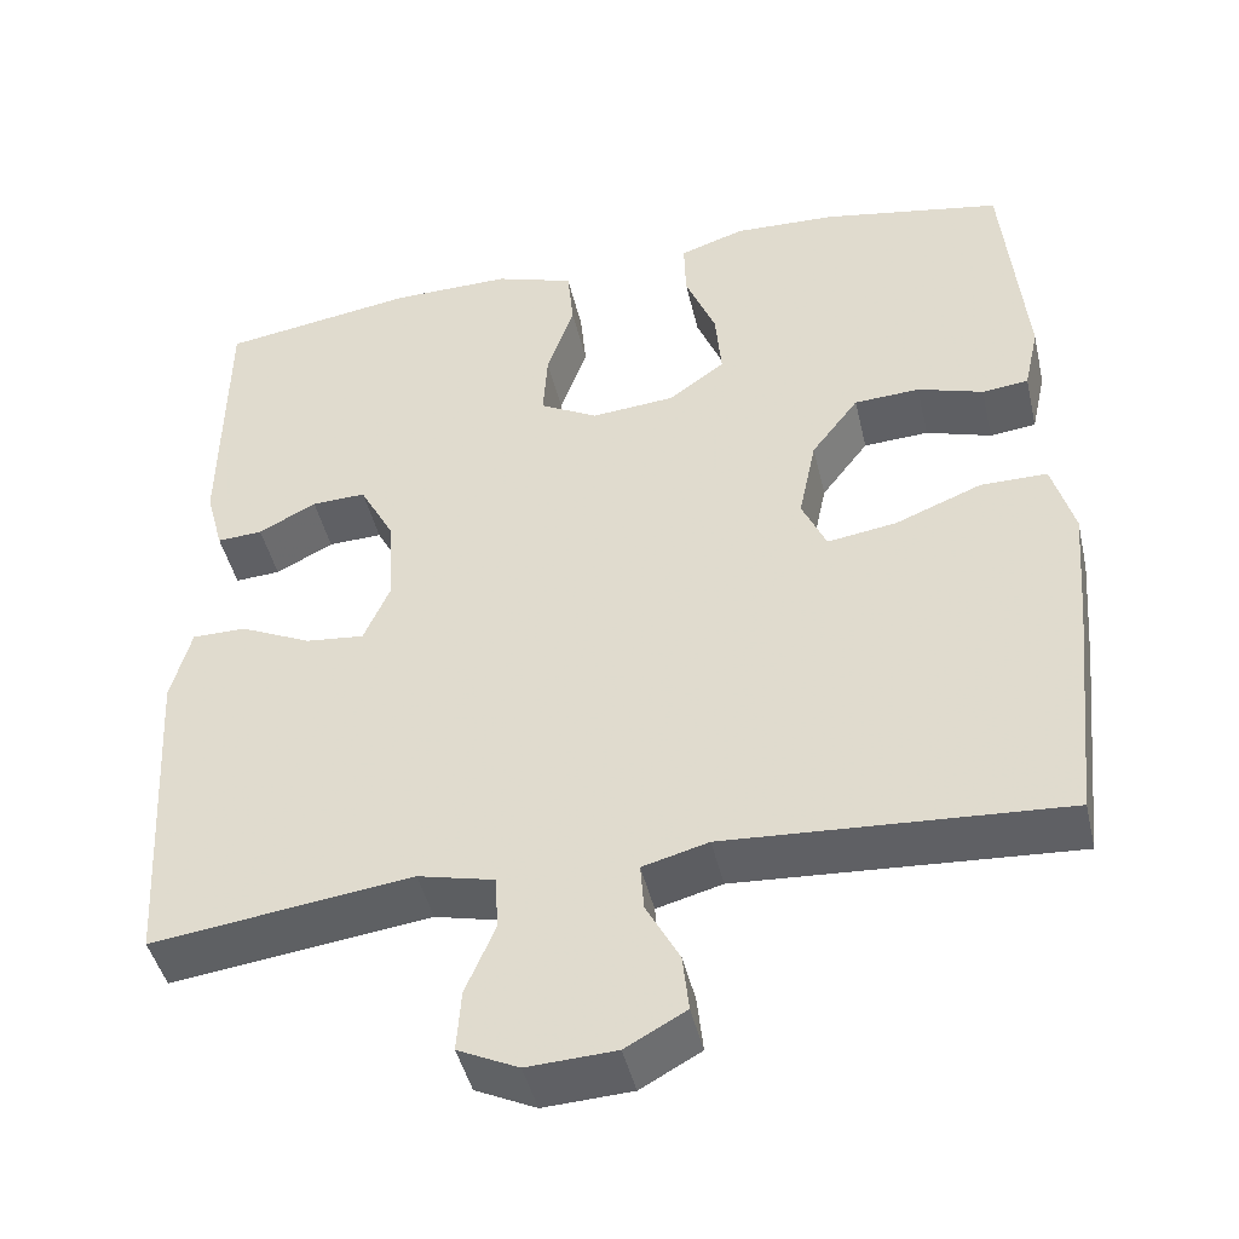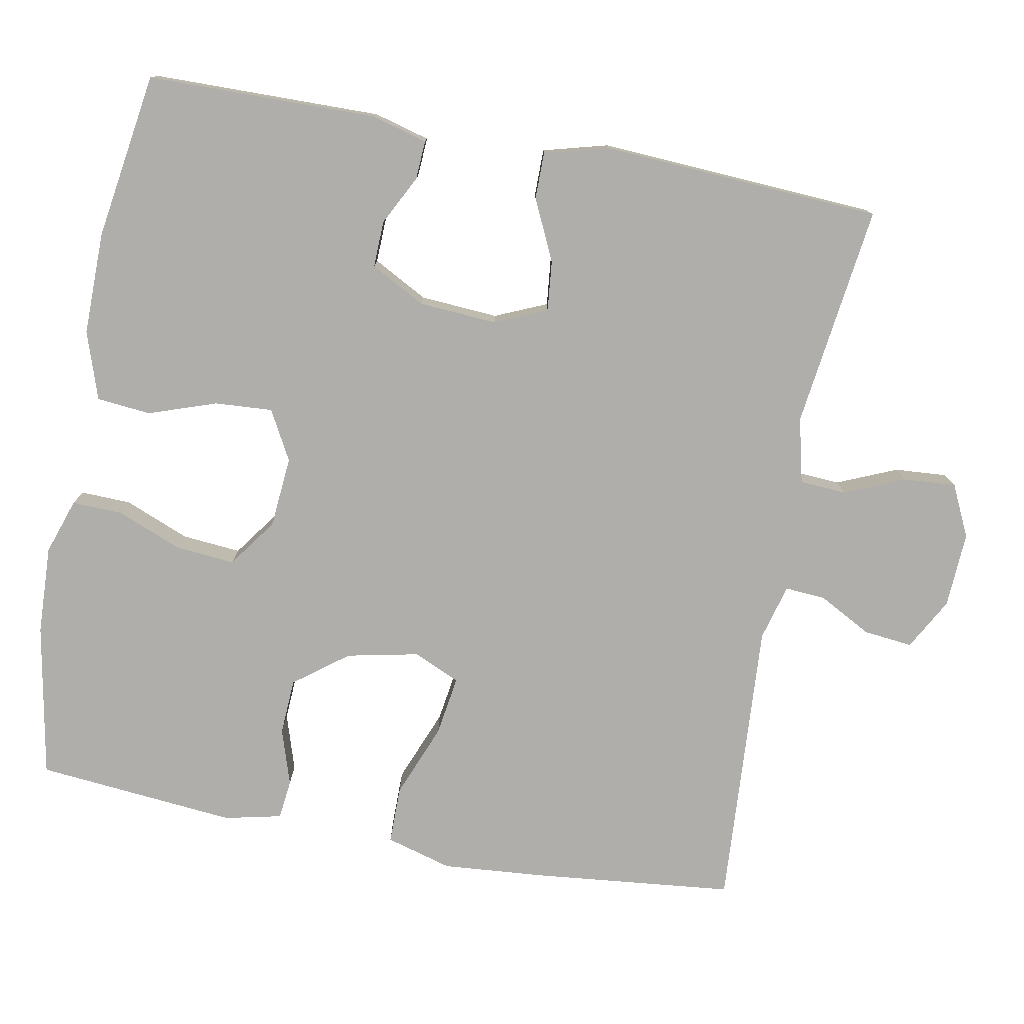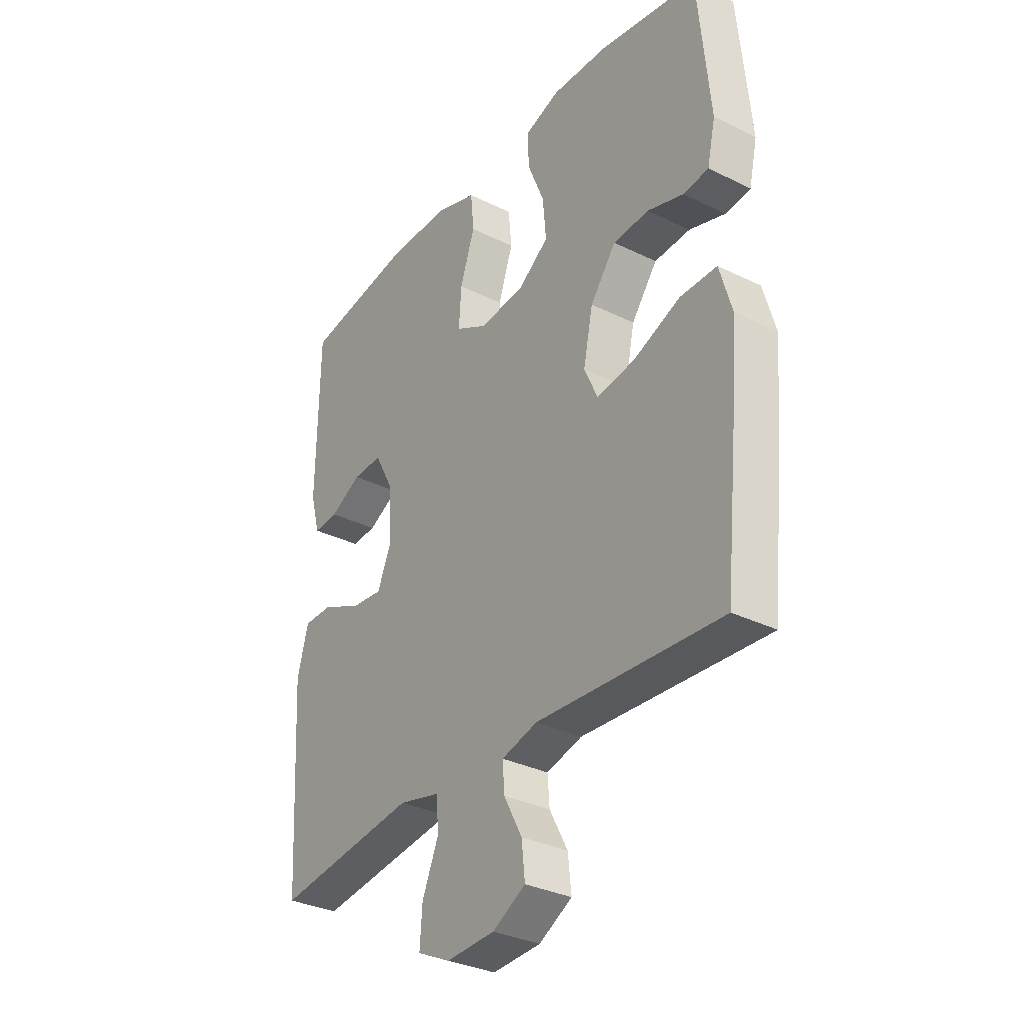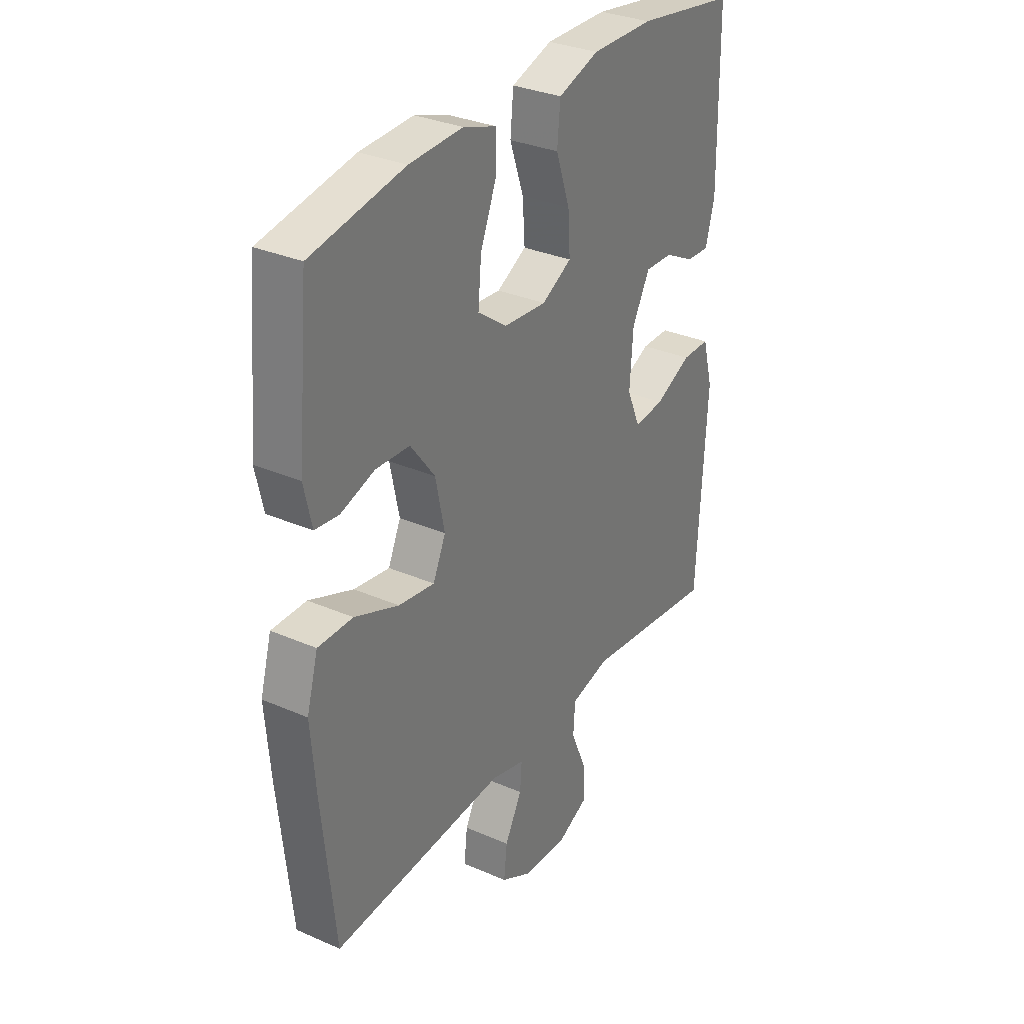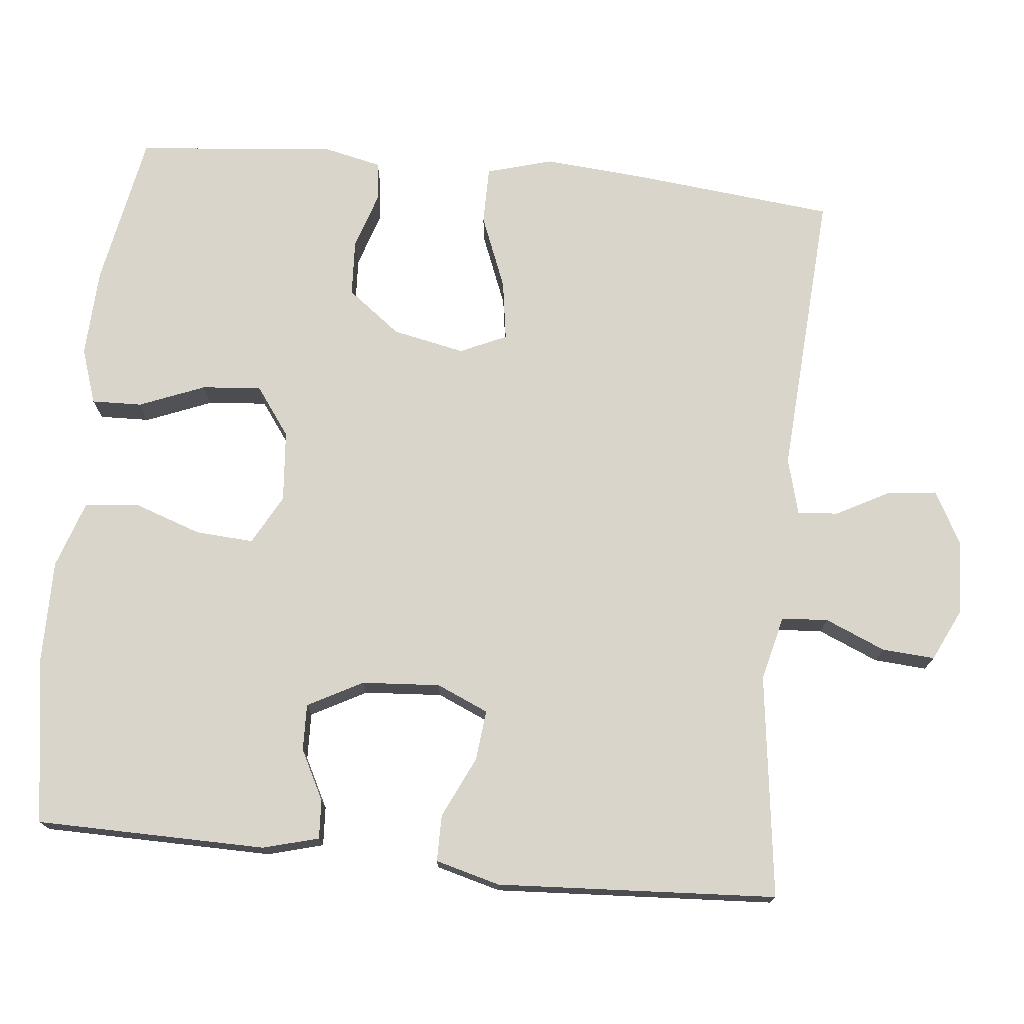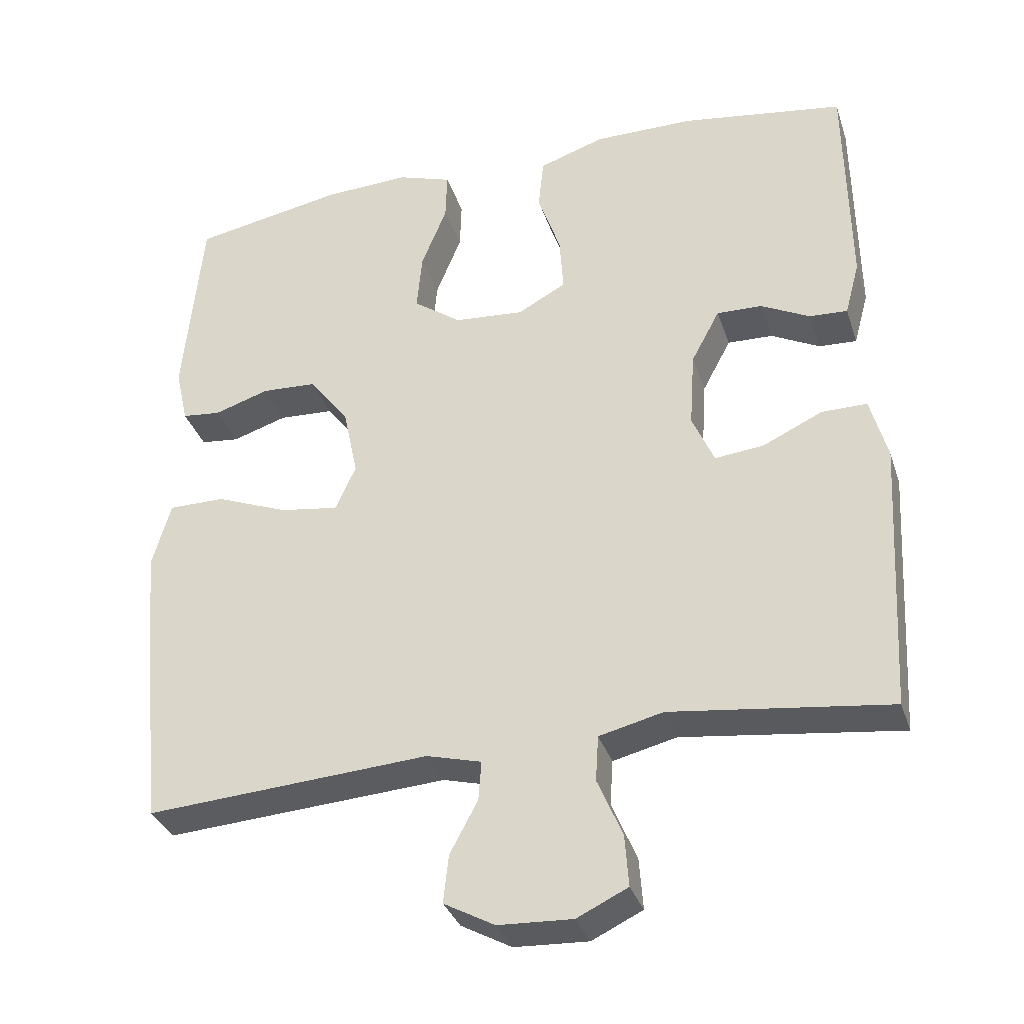
<metadata>
{"format":"obj","ext":"obj","renderer":"f3d","projection":"perspective","resolution":1024,"background":"white","views":[{"elev":-44.9,"azim":-167.0,"up":"+Z"},{"elev":-77.6,"azim":79.4,"up":"+Y"},{"elev":-32.6,"azim":-124.4,"up":"+Z"},{"elev":31.8,"azim":-58.4,"up":"+Z"},{"elev":74.2,"azim":95.8,"up":"+Y"},{"elev":-34.0,"azim":17.2,"up":"+Z"}]}
</metadata>
<code>
v -0.5 0.07 -0.5
v -0.528 0.07 -0.231
v -0.539 0.07 -0.095
v -0.514 0.07 -0.007
v -0.437 0.07 -0.007
v -0.339 0.07 -0.046
v -0.259 0.07 -0.058
v -0.231 0.07 0.004
v -0.251 0.07 0.1
v -0.305 0.07 0.171
v -0.38 0.07 0.175
v -0.455 0.07 0.151
v -0.508 0.07 0.157
v -0.525 0.07 0.233
v -0.5 0.07 0.5
v -0.294 0.07 0.538
v -0.176 0.07 0.543
v -0.102 0.07 0.518
v -0.104 0.07 0.451
v -0.139 0.07 0.364
v -0.146 0.07 0.285
v -0.081 0.07 0.238
v 0.014 0.07 0.23
v 0.08 0.07 0.266
v 0.075 0.07 0.343
v 0.044 0.07 0.433
v 0.051 0.07 0.505
v 0.141 0.07 0.535
v 0.278 0.07 0.534
v 0.5 0.07 0.5
v 0.504 0.07 0.194
v 0.484 0.07 0.12
v 0.432 0.07 0.123
v 0.366 0.07 0.157
v 0.304 0.07 0.159
v 0.265 0.07 0.086
v 0.258 0.07 -0.018
v 0.288 0.07 -0.087
v 0.355 0.07 -0.08
v 0.436 0.07 -0.042
v 0.498 0.07 -0.042
v 0.521 0.07 -0.128
v 0.5 0.07 -0.5
v 0.203 0.07 -0.462
v 0.116 0.07 -0.483
v 0.112 0.07 -0.545
v 0.146 0.07 -0.625
v 0.151 0.07 -0.695
v 0.082 0.07 -0.728
v -0.019 0.07 -0.723
v -0.088 0.07 -0.685
v -0.081 0.07 -0.62
v -0.043 0.07 -0.549
v -0.039 0.07 -0.495
v -0.114 0.07 -0.475
v -0.5 0 -0.5
v -0.528 0 -0.231
v -0.539 0 -0.095
v -0.514 0 -0.007
v -0.437 0 -0.007
v -0.339 0 -0.046
v -0.259 0 -0.058
v -0.231 0 0.004
v -0.251 0 0.1
v -0.305 0 0.171
v -0.38 0 0.175
v -0.455 0 0.151
v -0.508 0 0.157
v -0.525 0 0.233
v -0.5 0 0.5
v -0.294 0 0.538
v -0.176 0 0.543
v -0.102 0 0.518
v -0.104 0 0.451
v -0.139 0 0.364
v -0.146 0 0.285
v -0.081 0 0.238
v 0.014 0 0.23
v 0.08 0 0.266
v 0.075 0 0.343
v 0.044 0 0.433
v 0.051 0 0.505
v 0.141 0 0.535
v 0.278 0 0.534
v 0.5 0 0.5
v 0.504 0 0.194
v 0.484 0 0.12
v 0.432 0 0.123
v 0.366 0 0.157
v 0.304 0 0.159
v 0.265 0 0.086
v 0.258 0 -0.018
v 0.288 0 -0.087
v 0.355 0 -0.08
v 0.436 0 -0.042
v 0.498 0 -0.042
v 0.521 0 -0.128
v 0.5 0 -0.5
v 0.203 0 -0.462
v 0.116 0 -0.483
v 0.112 0 -0.545
v 0.146 0 -0.625
v 0.151 0 -0.695
v 0.082 0 -0.728
v -0.019 0 -0.723
v -0.088 0 -0.685
v -0.081 0 -0.62
v -0.043 0 -0.549
v -0.039 0 -0.495
v -0.114 0 -0.475
f 50 51 52 53
f 50 53 54
f 49 50 54
f 46 47 48 49
f 45 46 49 54
f 44 45 54 55
f 42 43 44
f 39 40 41 42
f 38 39 42 44
f 37 38 44 55
f 31 32 33 34
f 31 34 35
f 30 31 35
f 29 30 35
f 28 29 35 36
f 25 26 27 28
f 24 25 28 36
f 17 18 19 20
f 17 20 21
f 16 17 21
f 15 16 21
f 14 15 21 22
f 11 12 13 14
f 10 11 14 22
f 3 4 5 6
f 3 6 7
f 2 3 7
f 1 2 7
f 55 1 7
f 37 55 7 8
f 23 24 36 37
f 23 37 8 9
f 9 10 22 23
f 108 107 106 105
f 109 108 105
f 109 105 104
f 104 103 102 101
f 109 104 101 100
f 110 109 100 99
f 99 98 97
f 97 96 95 94
f 99 97 94 93
f 110 99 93 92
f 89 88 87 86
f 90 89 86
f 90 86 85
f 90 85 84
f 91 90 84 83
f 83 82 81 80
f 91 83 80 79
f 75 74 73 72
f 76 75 72
f 76 72 71
f 76 71 70
f 77 76 70 69
f 69 68 67 66
f 77 69 66 65
f 61 60 59 58
f 62 61 58
f 62 58 57
f 62 57 56
f 62 56 110
f 63 62 110 92
f 92 91 79 78
f 64 63 92 78
f 78 77 65 64
f 1 56 57 2
f 2 57 58 3
f 3 58 59 4
f 4 59 60 5
f 5 60 61 6
f 6 61 62 7
f 7 62 63 8
f 8 63 64 9
f 9 64 65 10
f 10 65 66 11
f 11 66 67 12
f 12 67 68 13
f 13 68 69 14
f 14 69 70 15
f 15 70 71 16
f 16 71 72 17
f 17 72 73 18
f 18 73 74 19
f 19 74 75 20
f 20 75 76 21
f 21 76 77 22
f 22 77 78 23
f 23 78 79 24
f 24 79 80 25
f 25 80 81 26
f 26 81 82 27
f 27 82 83 28
f 28 83 84 29
f 29 84 85 30
f 30 85 86 31
f 31 86 87 32
f 32 87 88 33
f 33 88 89 34
f 34 89 90 35
f 35 90 91 36
f 36 91 92 37
f 37 92 93 38
f 38 93 94 39
f 39 94 95 40
f 40 95 96 41
f 41 96 97 42
f 42 97 98 43
f 43 98 99 44
f 44 99 100 45
f 45 100 101 46
f 46 101 102 47
f 47 102 103 48
f 48 103 104 49
f 49 104 105 50
f 50 105 106 51
f 51 106 107 52
f 52 107 108 53
f 53 108 109 54
f 54 109 110 55
f 55 110 56 1

</code>
